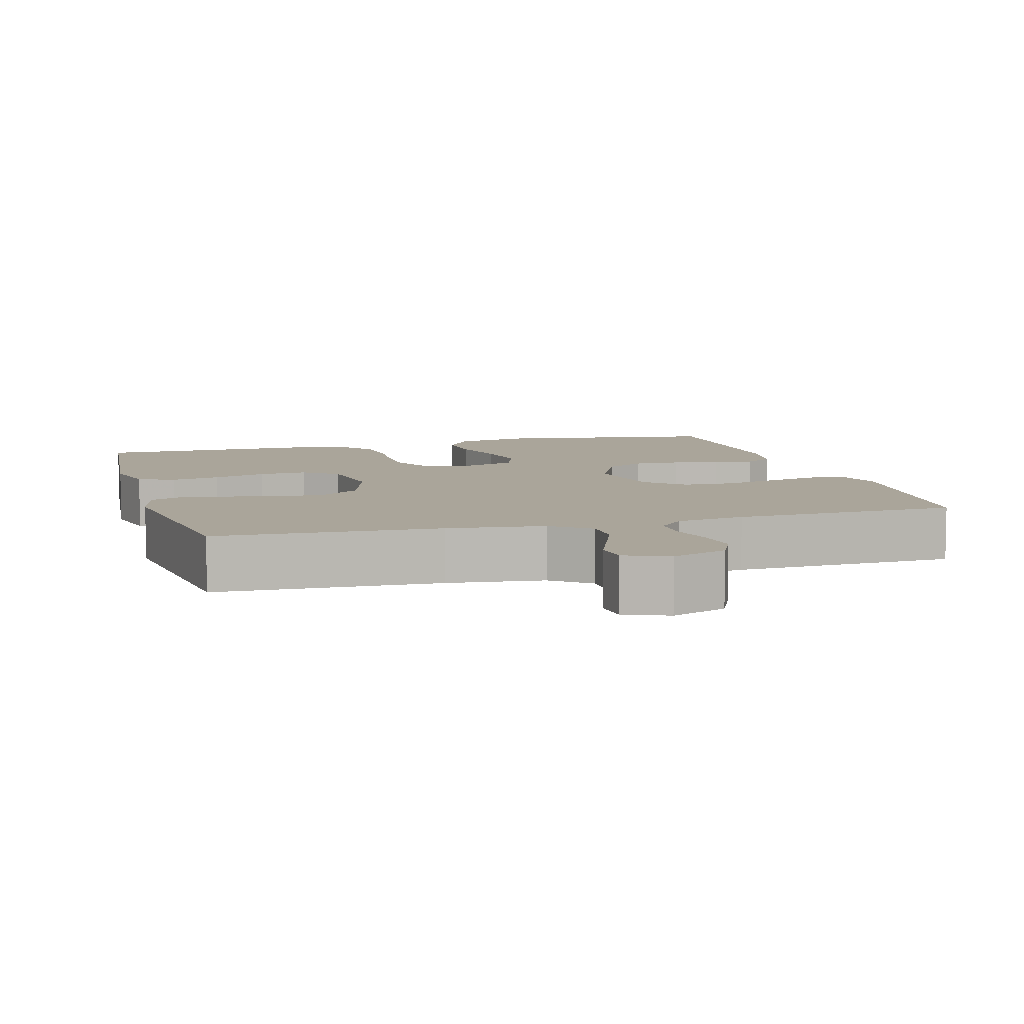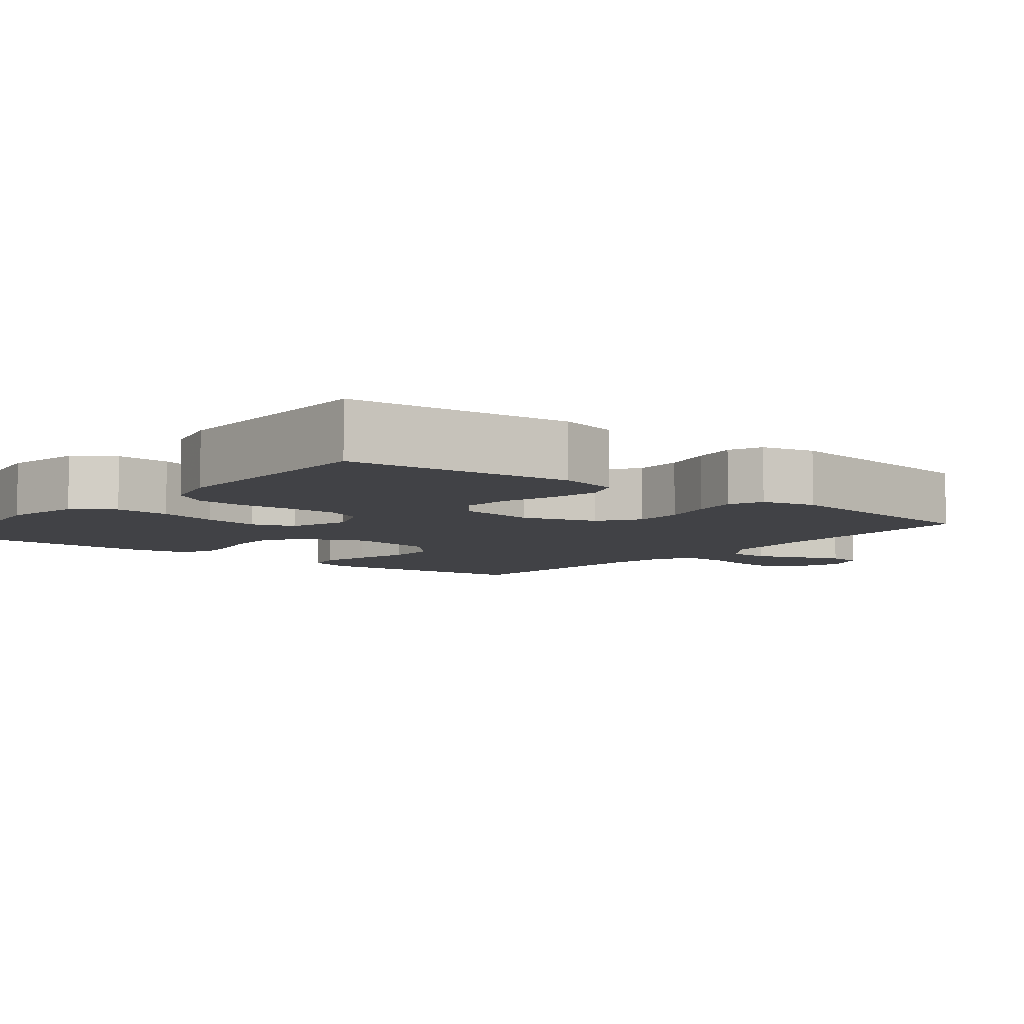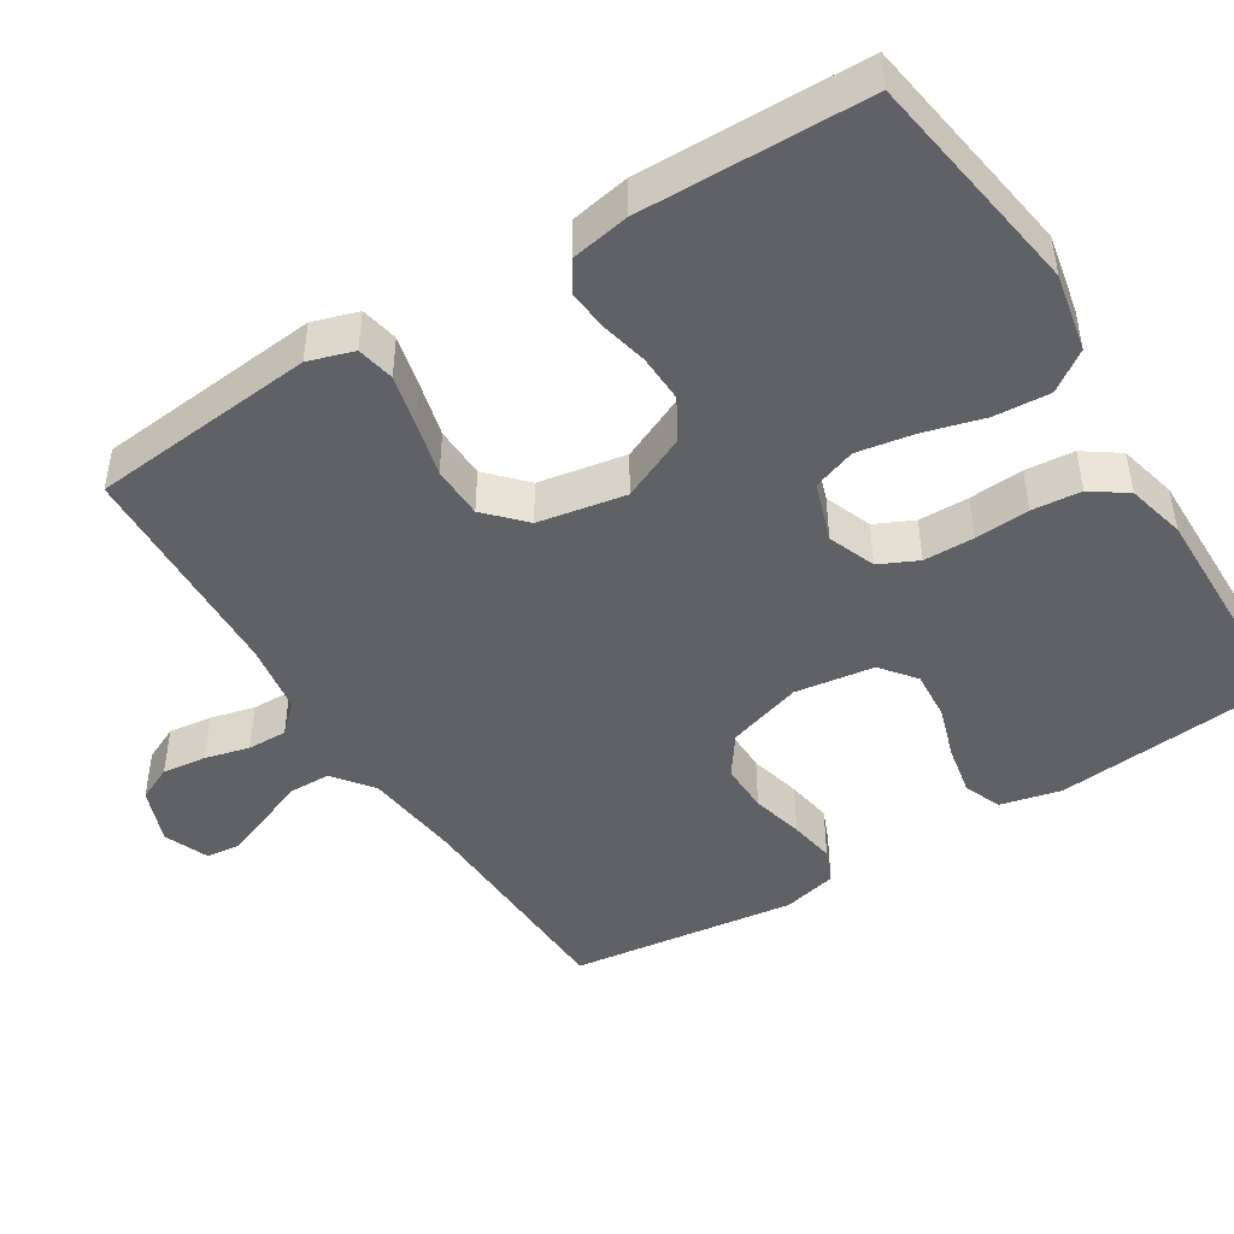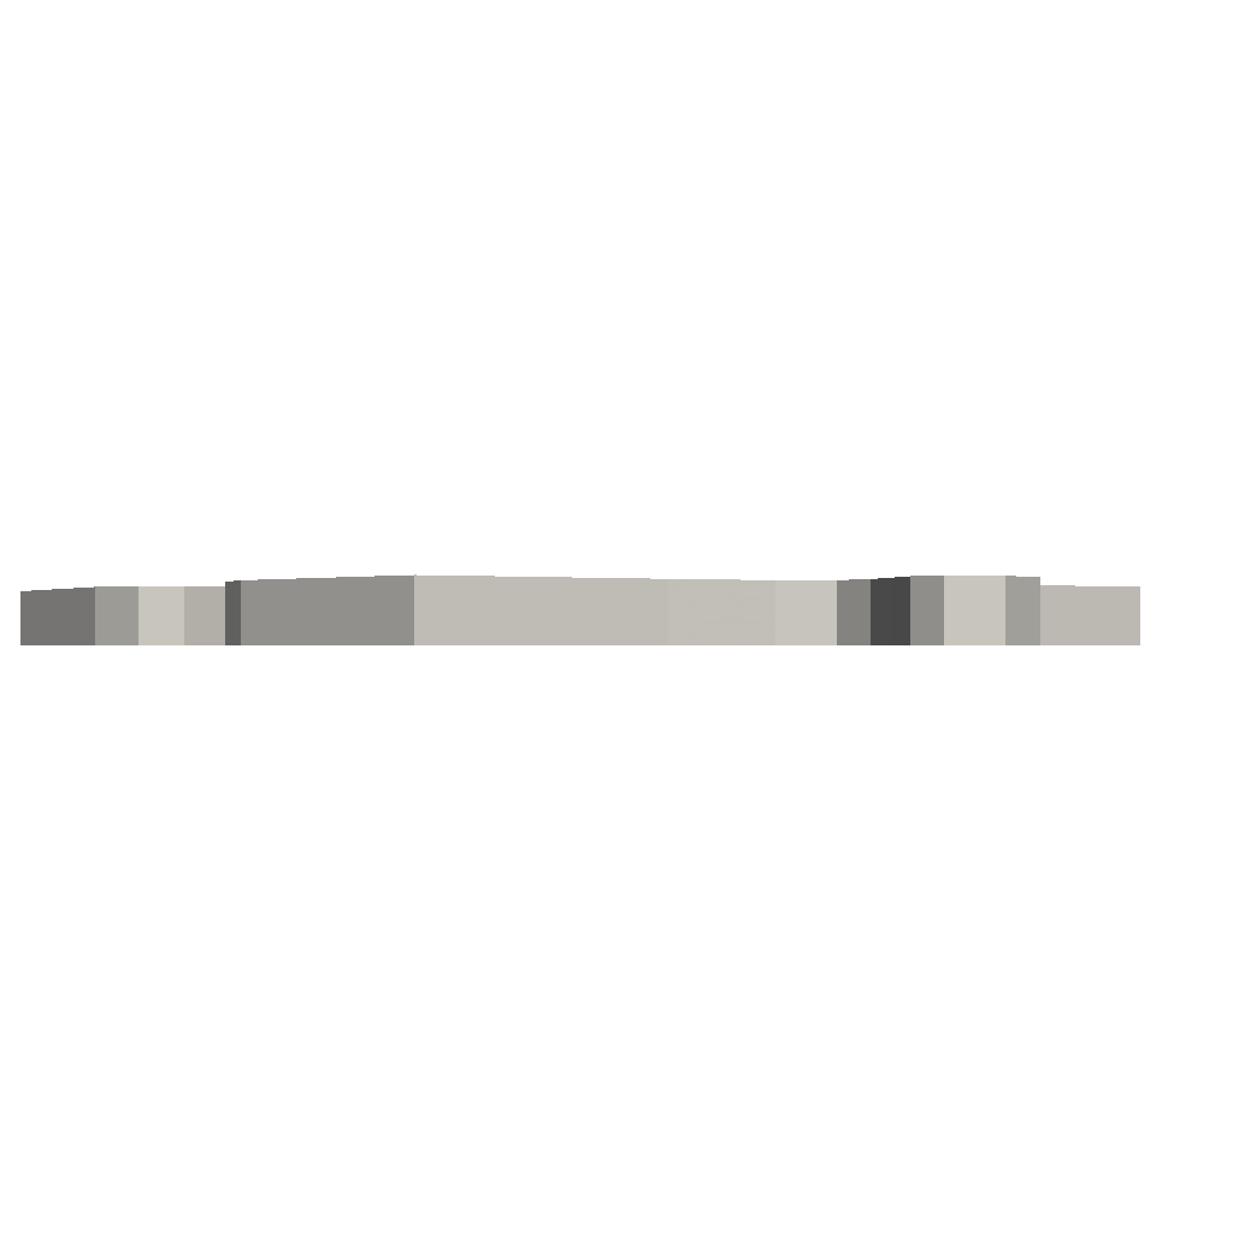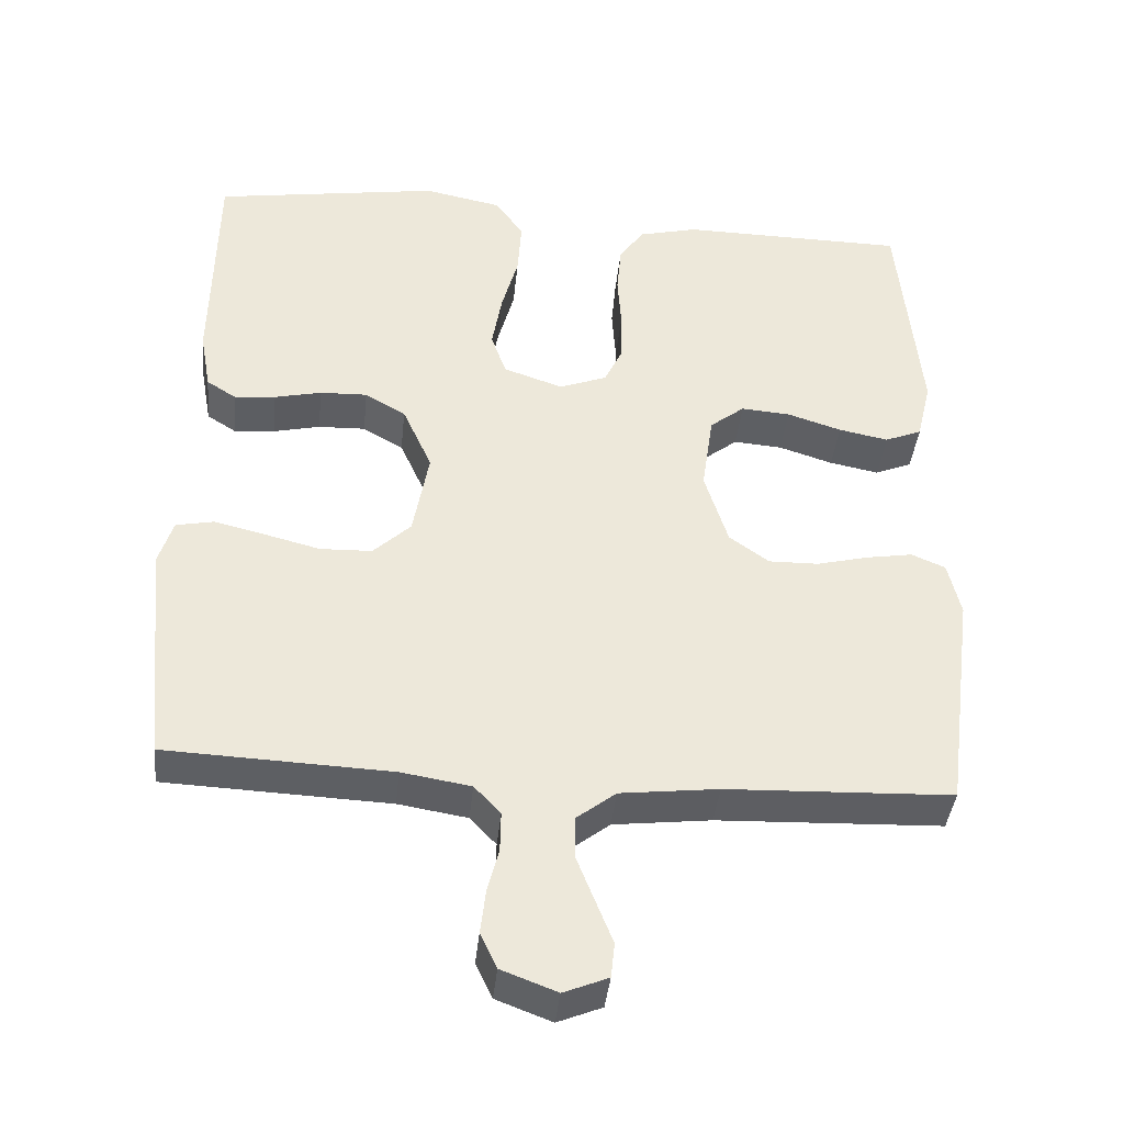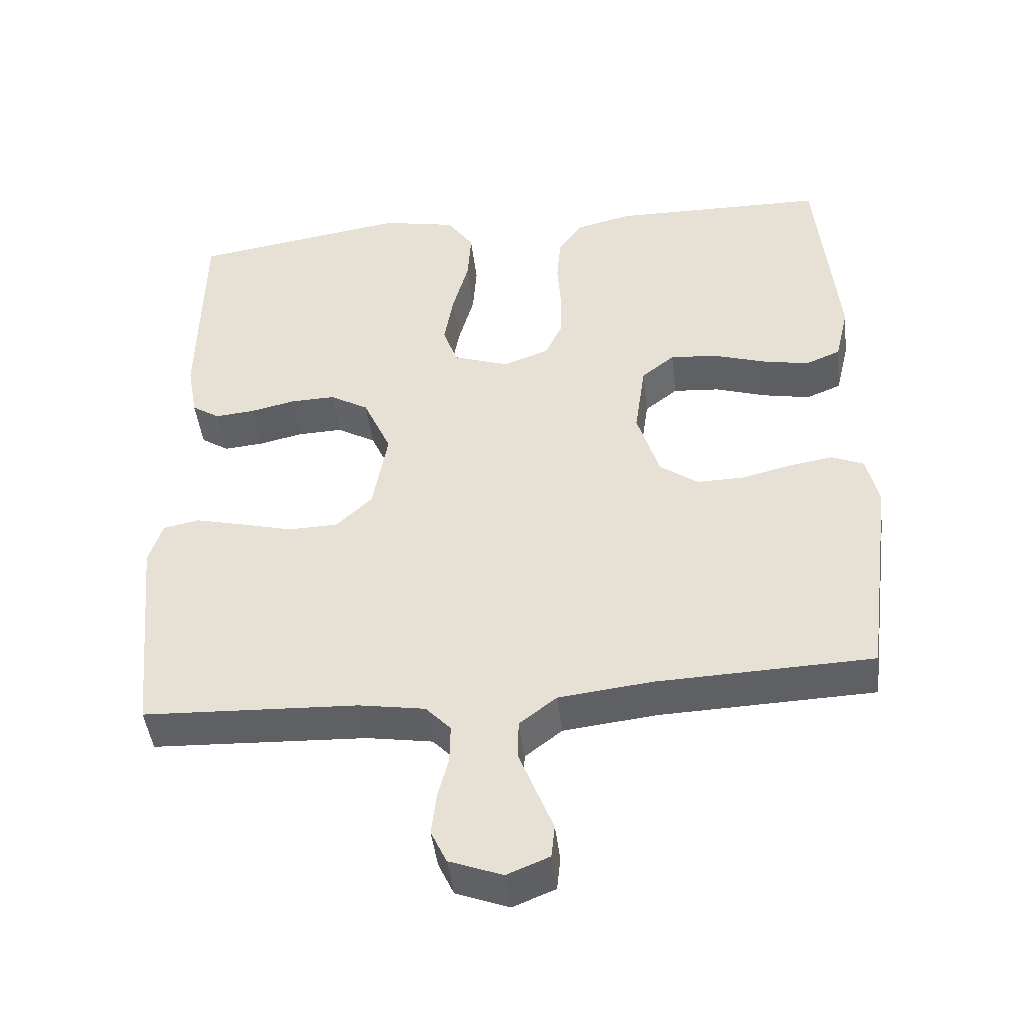
<metadata>
{"format":"obj","ext":"obj","renderer":"f3d","projection":"perspective","resolution":1024,"background":"white","views":[{"elev":7.6,"azim":164.3,"up":"+Y"},{"elev":-6.7,"azim":51.5,"up":"+Y"},{"elev":-46.2,"azim":-58.0,"up":"+Y"},{"elev":-0.6,"azim":145.5,"up":"+Y"},{"elev":-39.6,"azim":-5.7,"up":"+Z"},{"elev":-45.0,"azim":6.7,"up":"+Z"}]}
</metadata>
<code>
v -0.5 0.07 0.5
v -0.2 0.07 0.546
v -0.096 0.07 0.525
v -0.059 0.07 0.472
v -0.064 0.07 0.398
v -0.086 0.07 0.318
v -0.099 0.07 0.243
v -0.079 0.07 0.186
v 0 0.07 0.159
v 0.063 0.07 0.183
v 0.087 0.07 0.234
v 0.088 0.07 0.301
v 0.083 0.07 0.373
v 0.089 0.07 0.438
v 0.122 0.07 0.485
v 0.2 0.07 0.504
v 0.5 0.07 0.5
v 0.529 0.07 0.2
v 0.51 0.07 0.12
v 0.461 0.07 0.1
v 0.395 0.07 0.113
v 0.323 0.07 0.136
v 0.258 0.07 0.141
v 0.212 0.07 0.105
v 0.197 0.07 0
v 0.228 0.07 -0.099
v 0.281 0.07 -0.137
v 0.347 0.07 -0.136
v 0.416 0.07 -0.119
v 0.477 0.07 -0.109
v 0.522 0.07 -0.128
v 0.539 0.07 -0.2
v 0.5 0.07 -0.5
v 0.2 0.07 -0.511
v 0.07 0.07 -0.526
v 0.018 0.07 -0.566
v 0.017 0.07 -0.621
v 0.041 0.07 -0.682
v 0.064 0.07 -0.74
v 0.059 0.07 -0.786
v 0 0.07 -0.81
v -0.074 0.07 -0.782
v -0.096 0.07 -0.735
v -0.089 0.07 -0.677
v -0.074 0.07 -0.618
v -0.073 0.07 -0.565
v -0.108 0.07 -0.528
v -0.2 0.07 -0.513
v -0.5 0.07 -0.5
v -0.529 0.07 -0.2
v -0.51 0.07 -0.14
v -0.46 0.07 -0.13
v -0.393 0.07 -0.146
v -0.319 0.07 -0.165
v -0.25 0.07 -0.163
v -0.2 0.07 -0.116
v -0.179 0.07 0
v -0.218 0.07 0.087
v -0.272 0.07 0.118
v -0.335 0.07 0.116
v -0.397 0.07 0.102
v -0.452 0.07 0.097
v -0.491 0.07 0.122
v -0.505 0.07 0.2
v -0.5 0 0.5
v -0.2 0 0.546
v -0.096 0 0.525
v -0.059 0 0.472
v -0.064 0 0.398
v -0.086 0 0.318
v -0.099 0 0.243
v -0.079 0 0.186
v 0 0 0.159
v 0.063 0 0.183
v 0.087 0 0.234
v 0.088 0 0.301
v 0.083 0 0.373
v 0.089 0 0.438
v 0.122 0 0.485
v 0.2 0 0.504
v 0.5 0 0.5
v 0.529 0 0.2
v 0.51 0 0.12
v 0.461 0 0.1
v 0.395 0 0.113
v 0.323 0 0.136
v 0.258 0 0.141
v 0.212 0 0.105
v 0.197 0 0
v 0.228 0 -0.099
v 0.281 0 -0.137
v 0.347 0 -0.136
v 0.416 0 -0.119
v 0.477 0 -0.109
v 0.522 0 -0.128
v 0.539 0 -0.2
v 0.5 0 -0.5
v 0.2 0 -0.511
v 0.07 0 -0.526
v 0.018 0 -0.566
v 0.017 0 -0.621
v 0.041 0 -0.682
v 0.064 0 -0.74
v 0.059 0 -0.786
v 0 0 -0.81
v -0.074 0 -0.782
v -0.096 0 -0.735
v -0.089 0 -0.677
v -0.074 0 -0.618
v -0.073 0 -0.565
v -0.108 0 -0.528
v -0.2 0 -0.513
v -0.5 0 -0.5
v -0.529 0 -0.2
v -0.51 0 -0.14
v -0.46 0 -0.13
v -0.393 0 -0.146
v -0.319 0 -0.165
v -0.25 0 -0.163
v -0.2 0 -0.116
v -0.179 0 0
v -0.218 0 0.087
v -0.272 0 0.118
v -0.335 0 0.116
v -0.397 0 0.102
v -0.452 0 0.097
v -0.491 0 0.122
v -0.505 0 0.2
f 60 61 62 63
f 59 60 63 64
f 51 52 53 54
f 49 50 51 54
f 48 49 54 55
f 47 48 55 56
f 42 43 44 45
f 42 45 46
f 41 42 46
f 38 39 40 41
f 37 38 41 46
f 36 37 46 47
f 31 32 33 34
f 31 34 35
f 28 29 30 31
f 28 31 35 36
f 19 20 21 22
f 17 18 19 22
f 17 22 23
f 16 17 23 24
f 12 13 14 15
f 11 12 15 16
f 3 4 5 6
f 3 6 7
f 2 3 7
f 59 64 1 2
f 58 59 2 7
f 57 58 7 8
f 56 57 8 9
f 47 56 9 10
f 27 28 36 47
f 26 27 47
f 25 26 47 10
f 11 16 24 25
f 10 11 25
f 127 126 125 124
f 128 127 124 123
f 118 117 116 115
f 118 115 114 113
f 119 118 113 112
f 120 119 112 111
f 109 108 107 106
f 110 109 106
f 110 106 105
f 105 104 103 102
f 110 105 102 101
f 111 110 101 100
f 98 97 96 95
f 99 98 95
f 95 94 93 92
f 100 99 95 92
f 86 85 84 83
f 86 83 82 81
f 87 86 81
f 88 87 81 80
f 79 78 77 76
f 80 79 76 75
f 70 69 68 67
f 71 70 67
f 71 67 66
f 66 65 128 123
f 71 66 123 122
f 72 71 122 121
f 73 72 121 120
f 74 73 120 111
f 111 100 92 91
f 111 91 90
f 74 111 90 89
f 89 88 80 75
f 89 75 74
f 1 65 66 2
f 2 66 67 3
f 3 67 68 4
f 4 68 69 5
f 5 69 70 6
f 6 70 71 7
f 7 71 72 8
f 8 72 73 9
f 9 73 74 10
f 10 74 75 11
f 11 75 76 12
f 12 76 77 13
f 13 77 78 14
f 14 78 79 15
f 15 79 80 16
f 16 80 81 17
f 17 81 82 18
f 18 82 83 19
f 19 83 84 20
f 20 84 85 21
f 21 85 86 22
f 22 86 87 23
f 23 87 88 24
f 24 88 89 25
f 25 89 90 26
f 26 90 91 27
f 27 91 92 28
f 28 92 93 29
f 29 93 94 30
f 30 94 95 31
f 31 95 96 32
f 32 96 97 33
f 33 97 98 34
f 34 98 99 35
f 35 99 100 36
f 36 100 101 37
f 37 101 102 38
f 38 102 103 39
f 39 103 104 40
f 40 104 105 41
f 41 105 106 42
f 42 106 107 43
f 43 107 108 44
f 44 108 109 45
f 45 109 110 46
f 46 110 111 47
f 47 111 112 48
f 48 112 113 49
f 49 113 114 50
f 50 114 115 51
f 51 115 116 52
f 52 116 117 53
f 53 117 118 54
f 54 118 119 55
f 55 119 120 56
f 56 120 121 57
f 57 121 122 58
f 58 122 123 59
f 59 123 124 60
f 60 124 125 61
f 61 125 126 62
f 62 126 127 63
f 63 127 128 64
f 64 128 65 1

</code>
